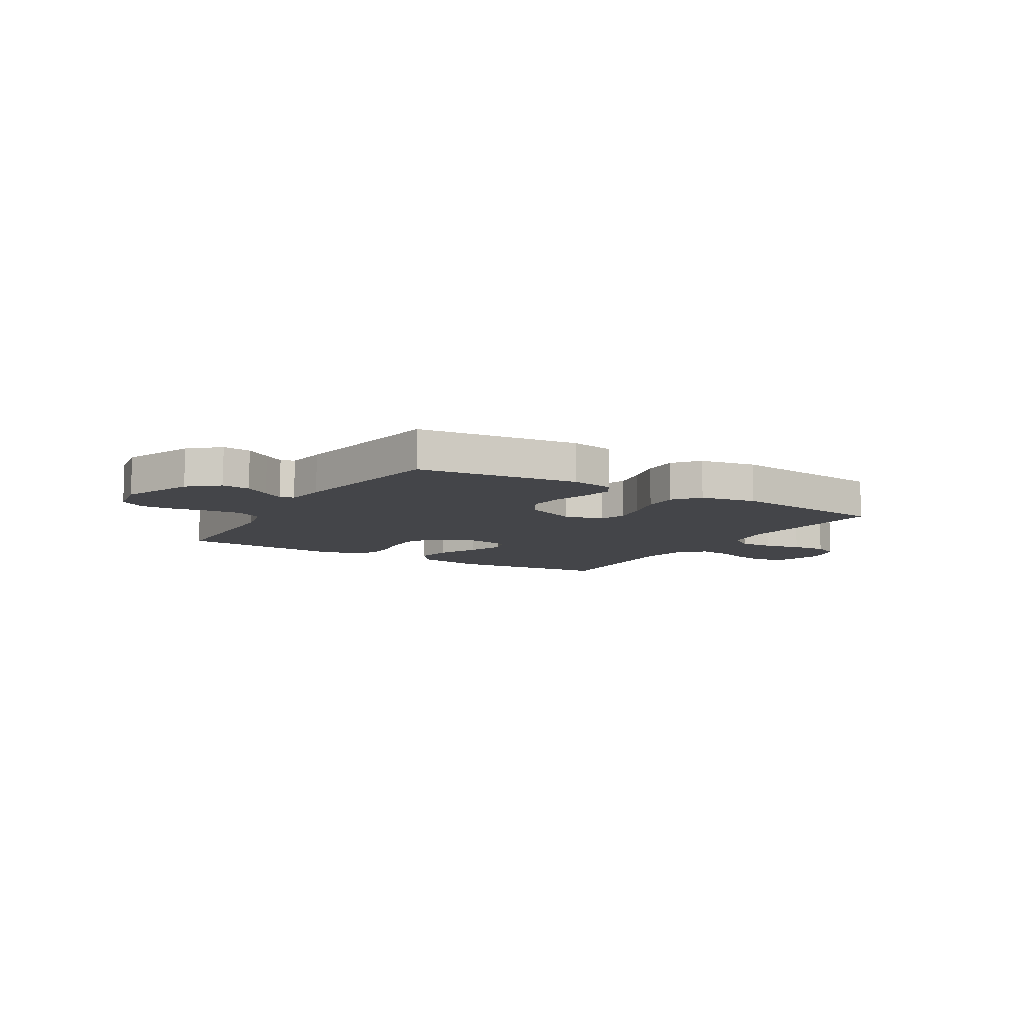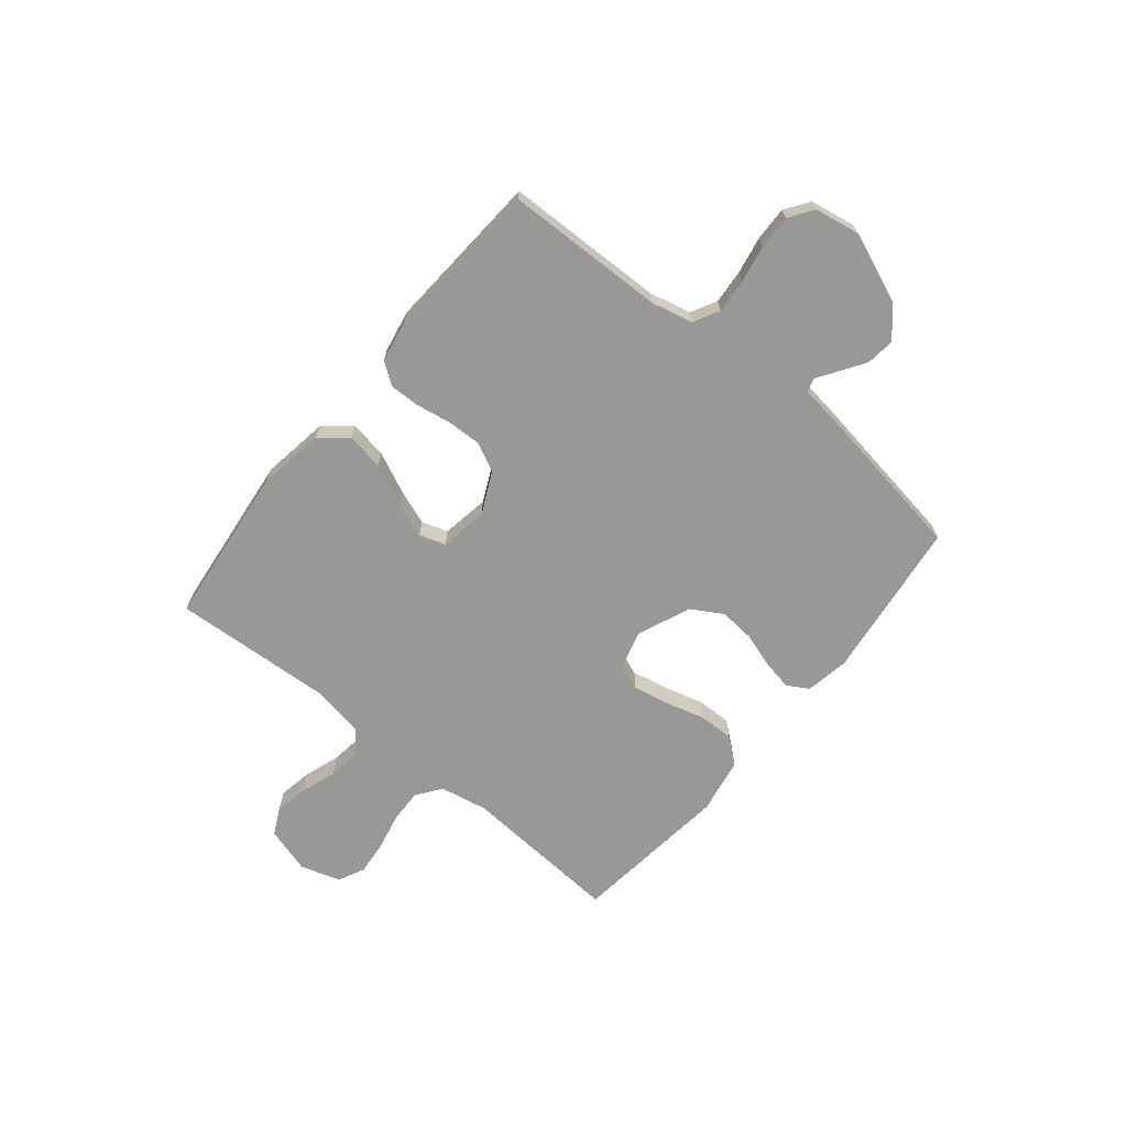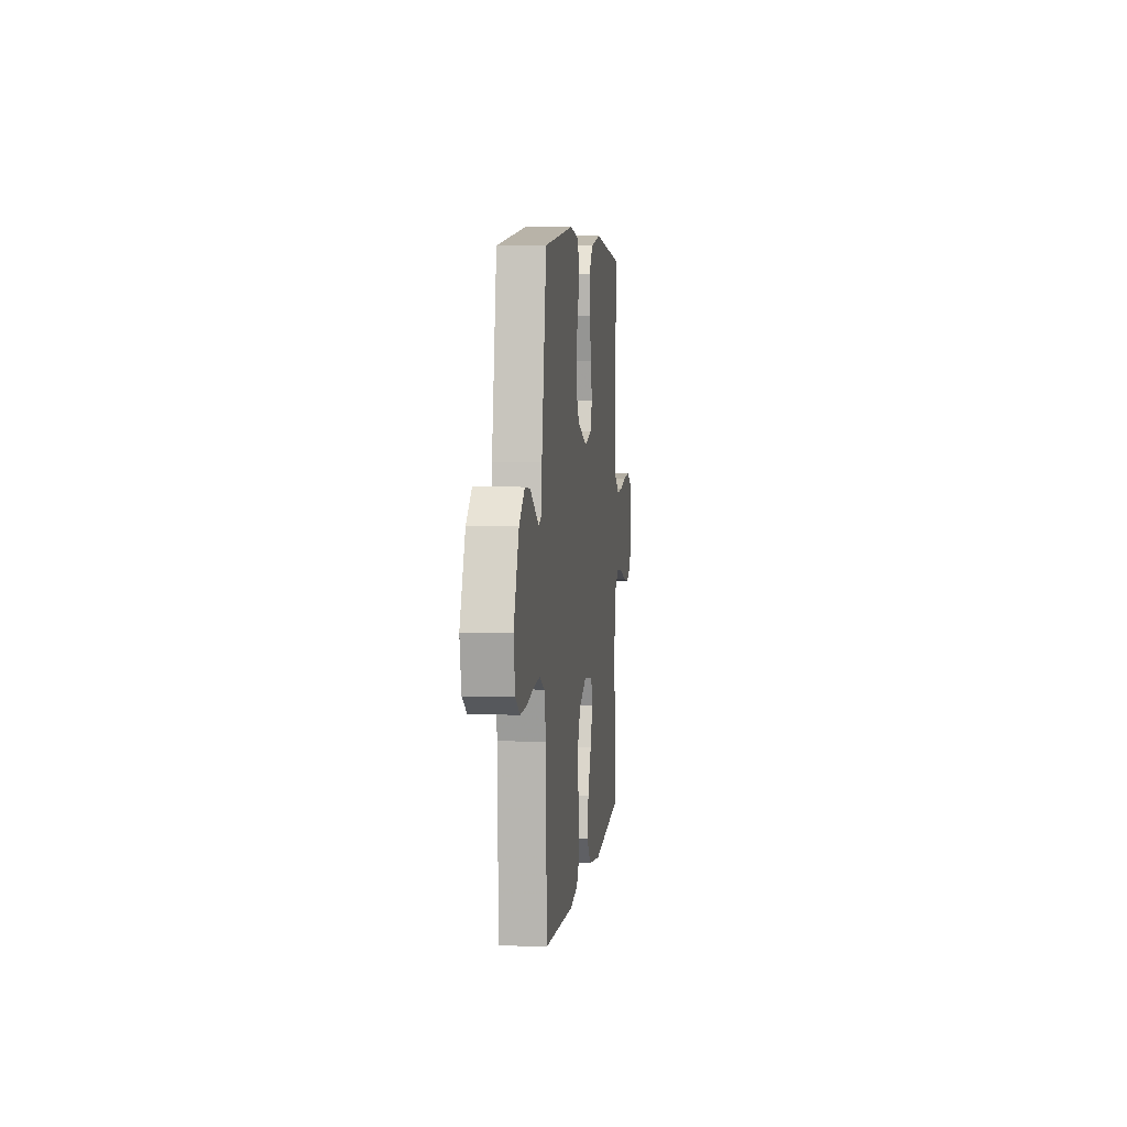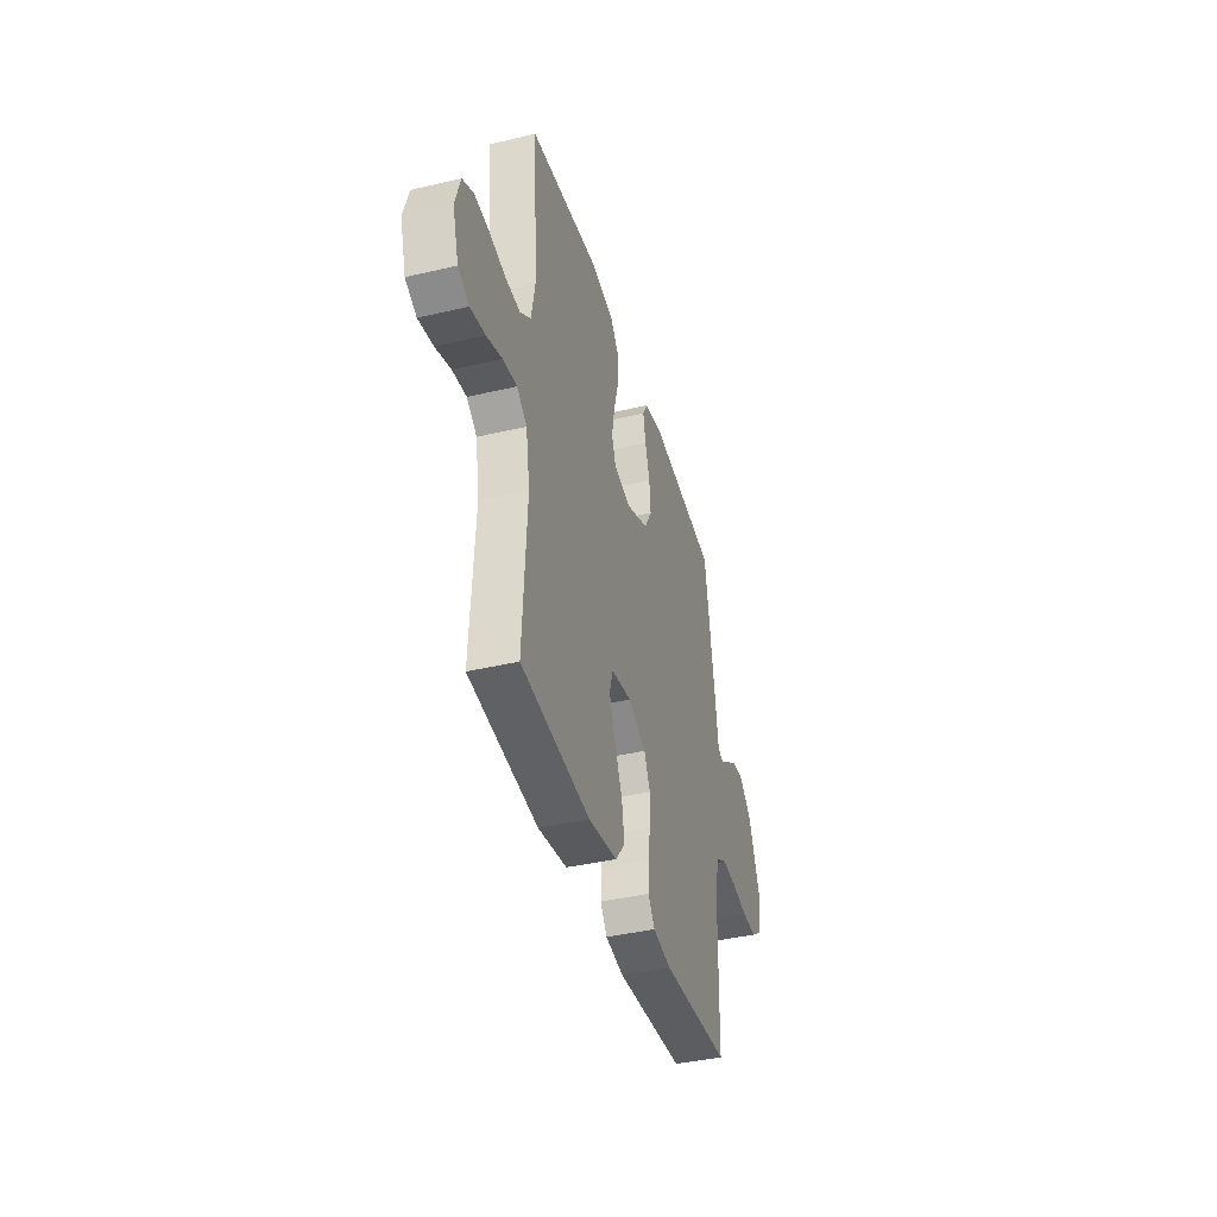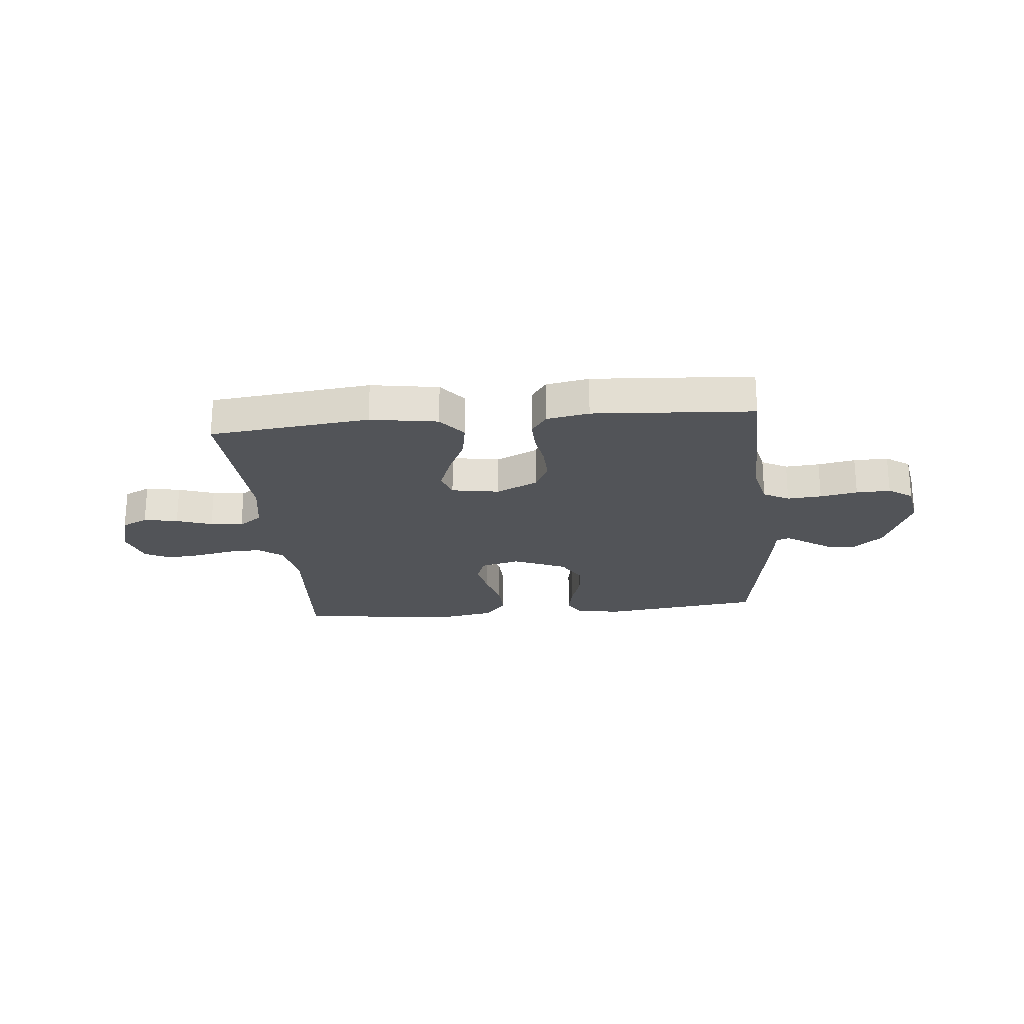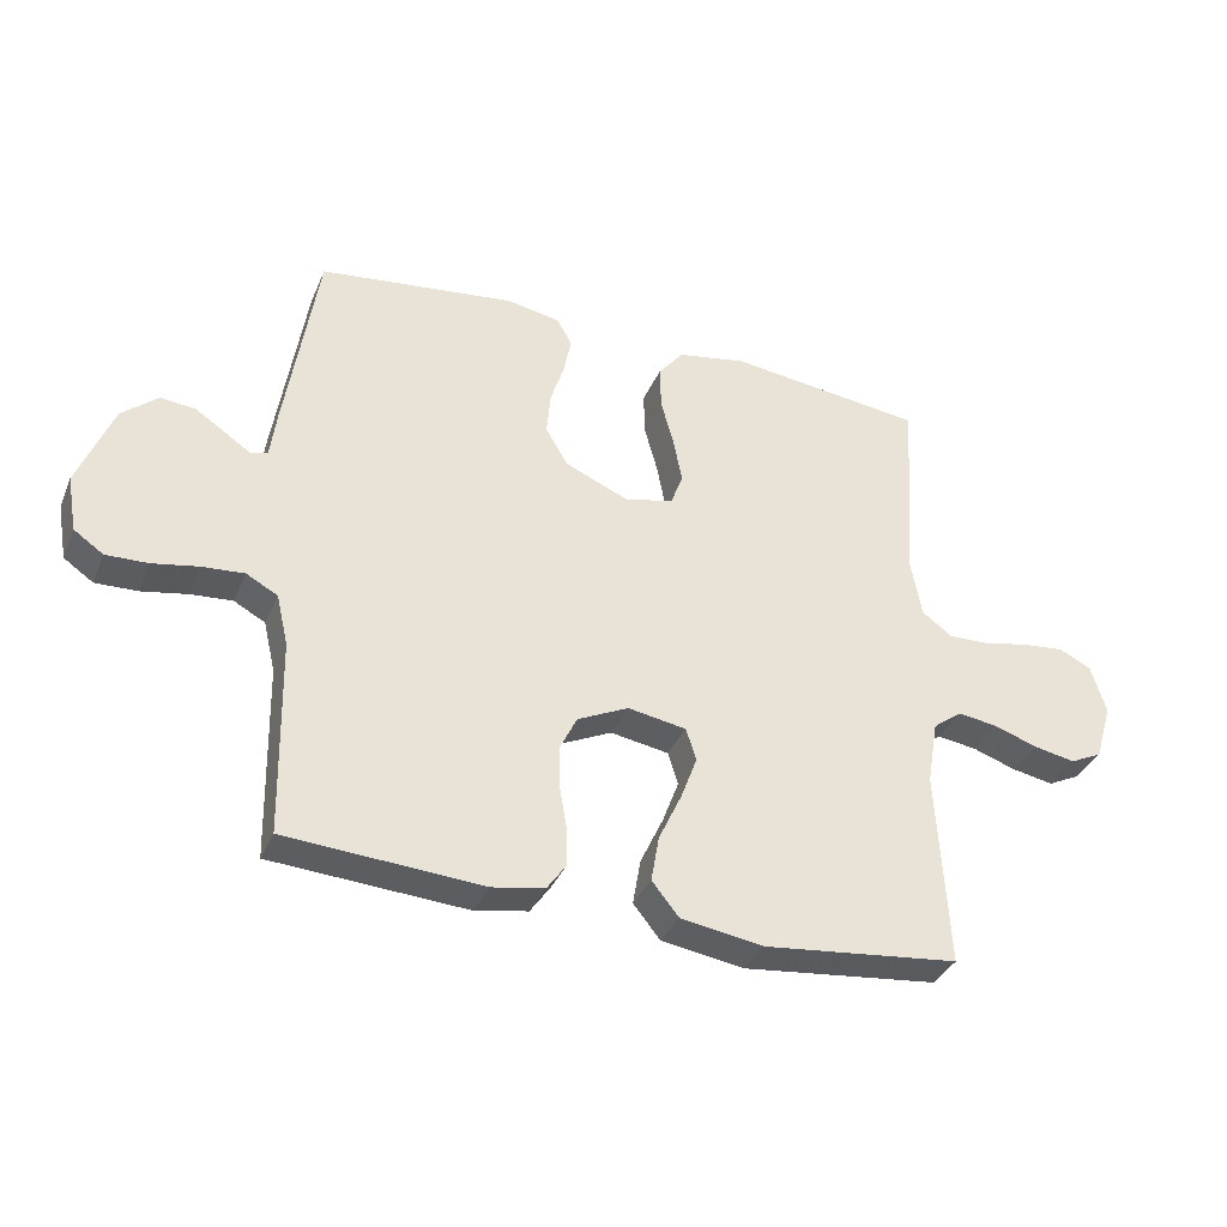
<metadata>
{"format":"obj","ext":"obj","renderer":"f3d","projection":"perspective","resolution":1024,"background":"white","views":[{"elev":-9.1,"azim":-31.1,"up":"+Y"},{"elev":-68.4,"azim":-129.2,"up":"+Y"},{"elev":6.1,"azim":-83.1,"up":"+Z"},{"elev":-39.9,"azim":106.2,"up":"+Z"},{"elev":-22.9,"azim":-174.5,"up":"+Y"},{"elev":-35.4,"azim":-21.0,"up":"+Z"}]}
</metadata>
<code>
v 0.5 0.07 0.5
v 0.479 0.07 0.2
v 0.496 0.07 0.11
v 0.542 0.07 0.076
v 0.605 0.07 0.078
v 0.675 0.07 0.093
v 0.739 0.07 0.099
v 0.788 0.07 0.075
v 0.811 0.07 0
v 0.785 0.07 -0.087
v 0.736 0.07 -0.111
v 0.672 0.07 -0.099
v 0.605 0.07 -0.076
v 0.544 0.07 -0.068
v 0.5 0.07 -0.101
v 0.483 0.07 -0.2
v 0.5 0.07 -0.5
v 0.2 0.07 -0.533
v 0.074 0.07 -0.513
v 0.033 0.07 -0.462
v 0.045 0.07 -0.392
v 0.08 0.07 -0.317
v 0.105 0.07 -0.25
v 0.089 0.07 -0.201
v 0 0.07 -0.186
v -0.078 0.07 -0.223
v -0.105 0.07 -0.278
v -0.103 0.07 -0.342
v -0.092 0.07 -0.407
v -0.091 0.07 -0.464
v -0.12 0.07 -0.505
v -0.2 0.07 -0.52
v -0.5 0.07 -0.5
v -0.506 0.07 -0.2
v -0.524 0.07 -0.122
v -0.572 0.07 -0.096
v -0.636 0.07 -0.101
v -0.706 0.07 -0.114
v -0.77 0.07 -0.116
v -0.815 0.07 -0.085
v -0.83 0.07 0
v -0.777 0.07 0.132
v -0.722 0.07 0.179
v -0.669 0.07 0.173
v -0.622 0.07 0.142
v -0.583 0.07 0.116
v -0.558 0.07 0.125
v -0.548 0.07 0.2
v -0.5 0.07 0.5
v -0.2 0.07 0.537
v -0.118 0.07 0.522
v -0.095 0.07 0.482
v -0.106 0.07 0.425
v -0.127 0.07 0.36
v -0.133 0.07 0.294
v -0.099 0.07 0.236
v 0 0.07 0.194
v 0.073 0.07 0.213
v 0.091 0.07 0.262
v 0.078 0.07 0.329
v 0.058 0.07 0.402
v 0.056 0.07 0.469
v 0.095 0.07 0.517
v 0.2 0.07 0.536
v 0.5 0 0.5
v 0.479 0 0.2
v 0.496 0 0.11
v 0.542 0 0.076
v 0.605 0 0.078
v 0.675 0 0.093
v 0.739 0 0.099
v 0.788 0 0.075
v 0.811 0 0
v 0.785 0 -0.087
v 0.736 0 -0.111
v 0.672 0 -0.099
v 0.605 0 -0.076
v 0.544 0 -0.068
v 0.5 0 -0.101
v 0.483 0 -0.2
v 0.5 0 -0.5
v 0.2 0 -0.533
v 0.074 0 -0.513
v 0.033 0 -0.462
v 0.045 0 -0.392
v 0.08 0 -0.317
v 0.105 0 -0.25
v 0.089 0 -0.201
v 0 0 -0.186
v -0.078 0 -0.223
v -0.105 0 -0.278
v -0.103 0 -0.342
v -0.092 0 -0.407
v -0.091 0 -0.464
v -0.12 0 -0.505
v -0.2 0 -0.52
v -0.5 0 -0.5
v -0.506 0 -0.2
v -0.524 0 -0.122
v -0.572 0 -0.096
v -0.636 0 -0.101
v -0.706 0 -0.114
v -0.77 0 -0.116
v -0.815 0 -0.085
v -0.83 0 0
v -0.777 0 0.132
v -0.722 0 0.179
v -0.669 0 0.173
v -0.622 0 0.142
v -0.583 0 0.116
v -0.558 0 0.125
v -0.548 0 0.2
v -0.5 0 0.5
v -0.2 0 0.537
v -0.118 0 0.522
v -0.095 0 0.482
v -0.106 0 0.425
v -0.127 0 0.36
v -0.133 0 0.294
v -0.099 0 0.236
v 0 0 0.194
v 0.073 0 0.213
v 0.091 0 0.262
v 0.078 0 0.329
v 0.058 0 0.402
v 0.056 0 0.469
v 0.095 0 0.517
v 0.2 0 0.536
f 64 1 2
f 63 64 2
f 62 63 2
f 61 62 2
f 60 61 2
f 59 60 2 3
f 58 59 3 4
f 57 58 4
f 52 53 54
f 51 52 54
f 50 51 54
f 49 50 54
f 48 49 54
f 47 48 54
f 47 54 55
f 44 45 46
f 43 44 46
f 42 43 46
f 41 42 46
f 40 41 46
f 39 40 46
f 38 39 46
f 37 38 46
f 36 37 46 47
f 47 55 56
f 36 47 56
f 35 36 56
f 32 33 34
f 31 32 34
f 30 31 34
f 29 30 34
f 28 29 34
f 27 28 34 35
f 20 21 22
f 19 20 22
f 18 19 22
f 17 18 22
f 16 17 22
f 15 16 22 23
f 14 15 23 24
f 11 12 13
f 10 11 13
f 9 10 13
f 8 9 13
f 7 8 13
f 6 7 13
f 5 6 13
f 4 5 13 14
f 14 24 25
f 4 14 25
f 57 4 25
f 35 56 57
f 27 35 57
f 26 27 57
f 25 26 57
f 66 65 128
f 66 128 127
f 66 127 126
f 66 126 125
f 66 125 124
f 67 66 124 123
f 68 67 123 122
f 68 122 121
f 118 117 116
f 118 116 115
f 118 115 114
f 118 114 113
f 118 113 112
f 118 112 111
f 119 118 111
f 110 109 108
f 110 108 107
f 110 107 106
f 110 106 105
f 110 105 104
f 110 104 103
f 110 103 102
f 110 102 101
f 111 110 101 100
f 120 119 111
f 120 111 100
f 120 100 99
f 98 97 96
f 98 96 95
f 98 95 94
f 98 94 93
f 98 93 92
f 99 98 92 91
f 86 85 84
f 86 84 83
f 86 83 82
f 86 82 81
f 86 81 80
f 87 86 80 79
f 88 87 79 78
f 77 76 75
f 77 75 74
f 77 74 73
f 77 73 72
f 77 72 71
f 77 71 70
f 77 70 69
f 78 77 69 68
f 89 88 78
f 89 78 68
f 89 68 121
f 121 120 99
f 121 99 91
f 121 91 90
f 121 90 89
f 1 65 66 2
f 2 66 67 3
f 3 67 68 4
f 4 68 69 5
f 5 69 70 6
f 6 70 71 7
f 7 71 72 8
f 8 72 73 9
f 9 73 74 10
f 10 74 75 11
f 11 75 76 12
f 12 76 77 13
f 13 77 78 14
f 14 78 79 15
f 15 79 80 16
f 16 80 81 17
f 17 81 82 18
f 18 82 83 19
f 19 83 84 20
f 20 84 85 21
f 21 85 86 22
f 22 86 87 23
f 23 87 88 24
f 24 88 89 25
f 25 89 90 26
f 26 90 91 27
f 27 91 92 28
f 28 92 93 29
f 29 93 94 30
f 30 94 95 31
f 31 95 96 32
f 32 96 97 33
f 33 97 98 34
f 34 98 99 35
f 35 99 100 36
f 36 100 101 37
f 37 101 102 38
f 38 102 103 39
f 39 103 104 40
f 40 104 105 41
f 41 105 106 42
f 42 106 107 43
f 43 107 108 44
f 44 108 109 45
f 45 109 110 46
f 46 110 111 47
f 47 111 112 48
f 48 112 113 49
f 49 113 114 50
f 50 114 115 51
f 51 115 116 52
f 52 116 117 53
f 53 117 118 54
f 54 118 119 55
f 55 119 120 56
f 56 120 121 57
f 57 121 122 58
f 58 122 123 59
f 59 123 124 60
f 60 124 125 61
f 61 125 126 62
f 62 126 127 63
f 63 127 128 64
f 64 128 65 1

</code>
